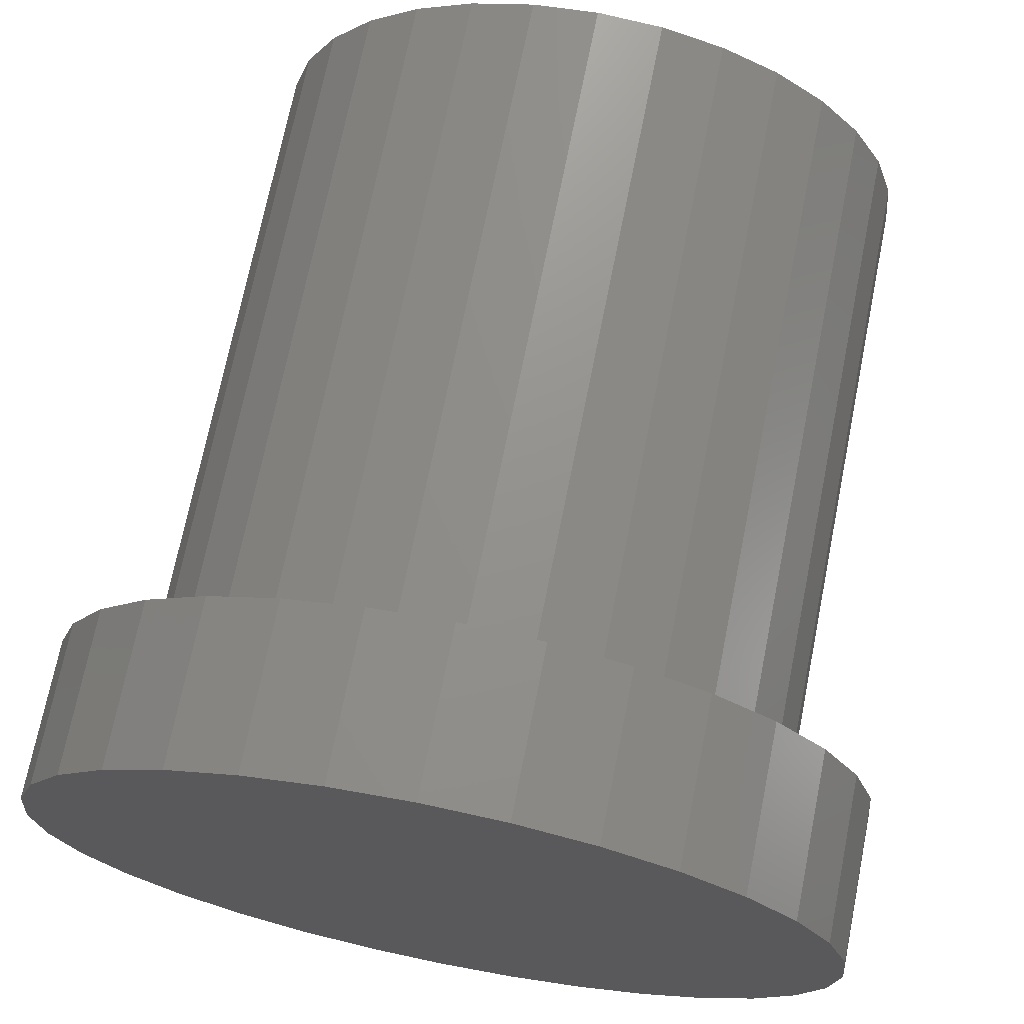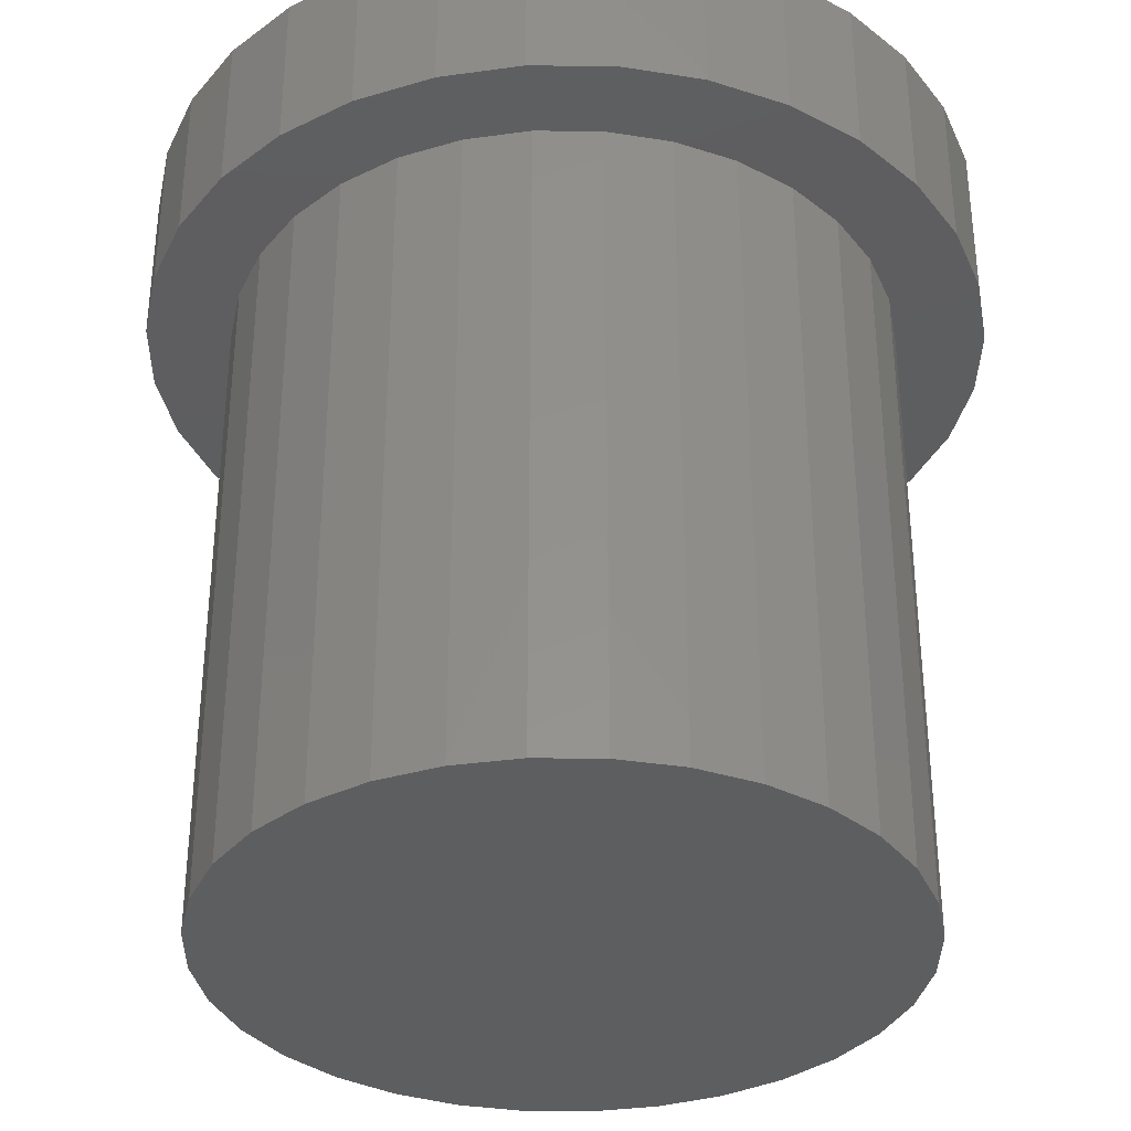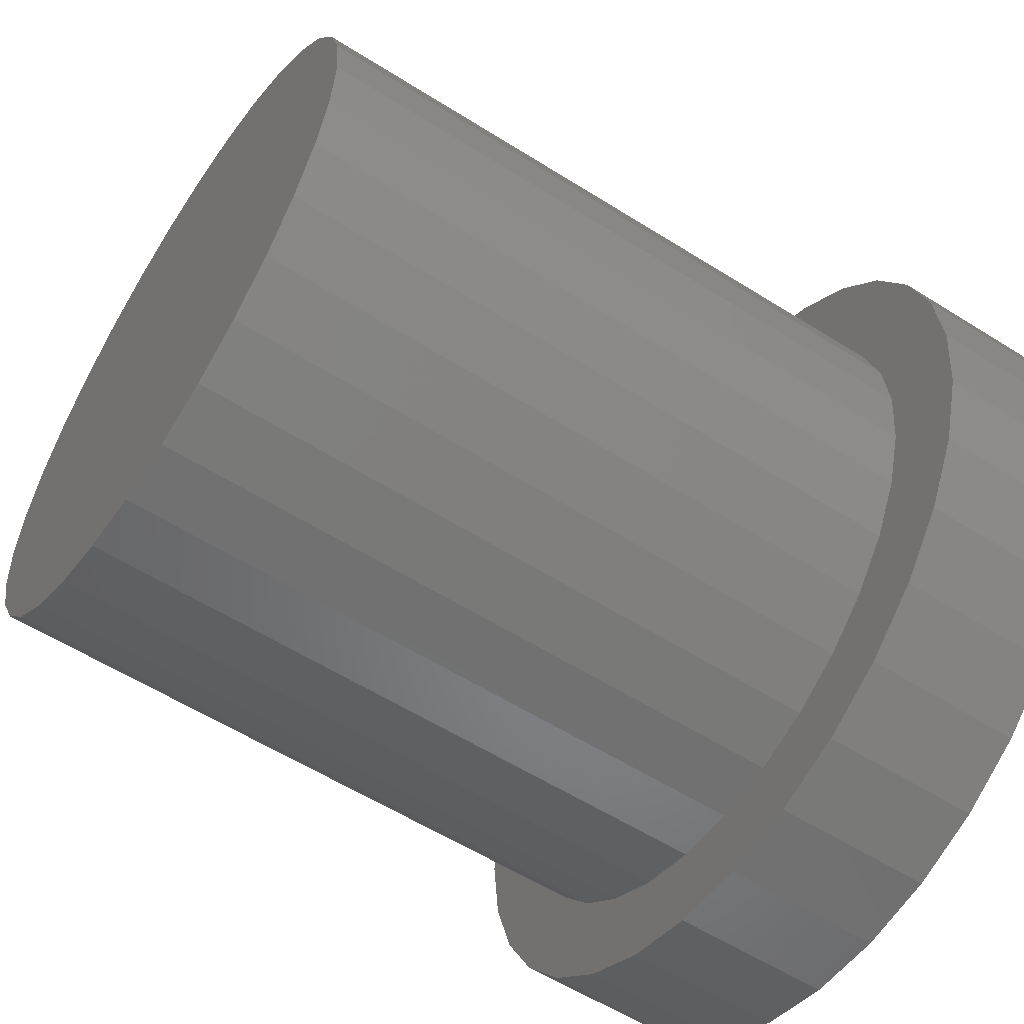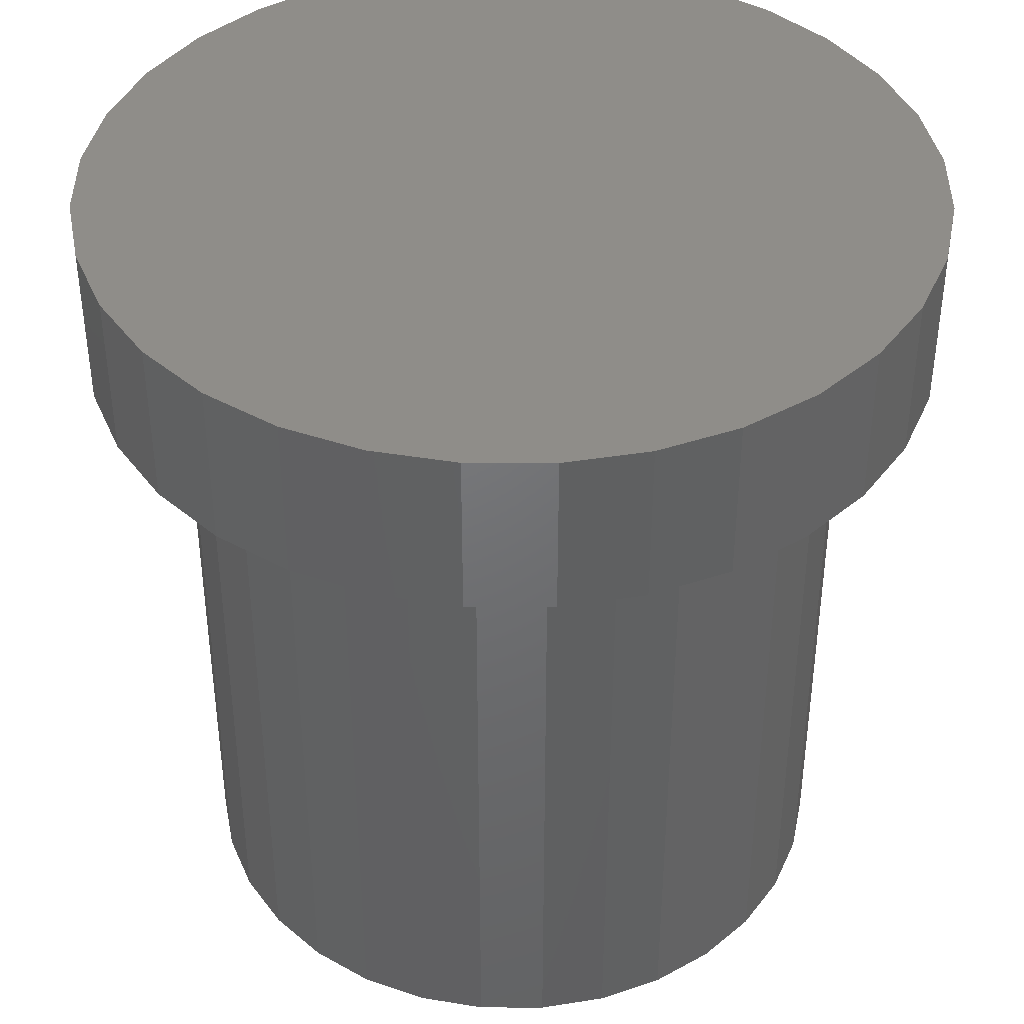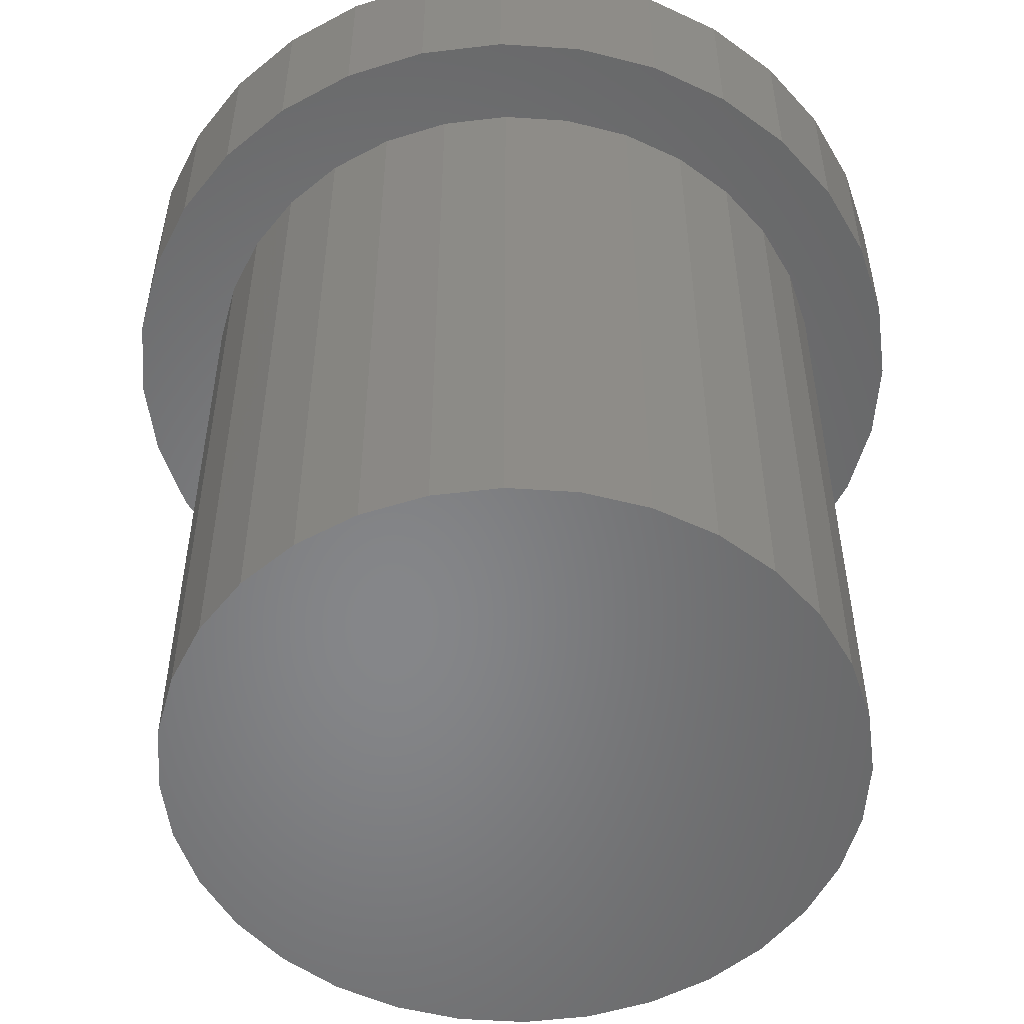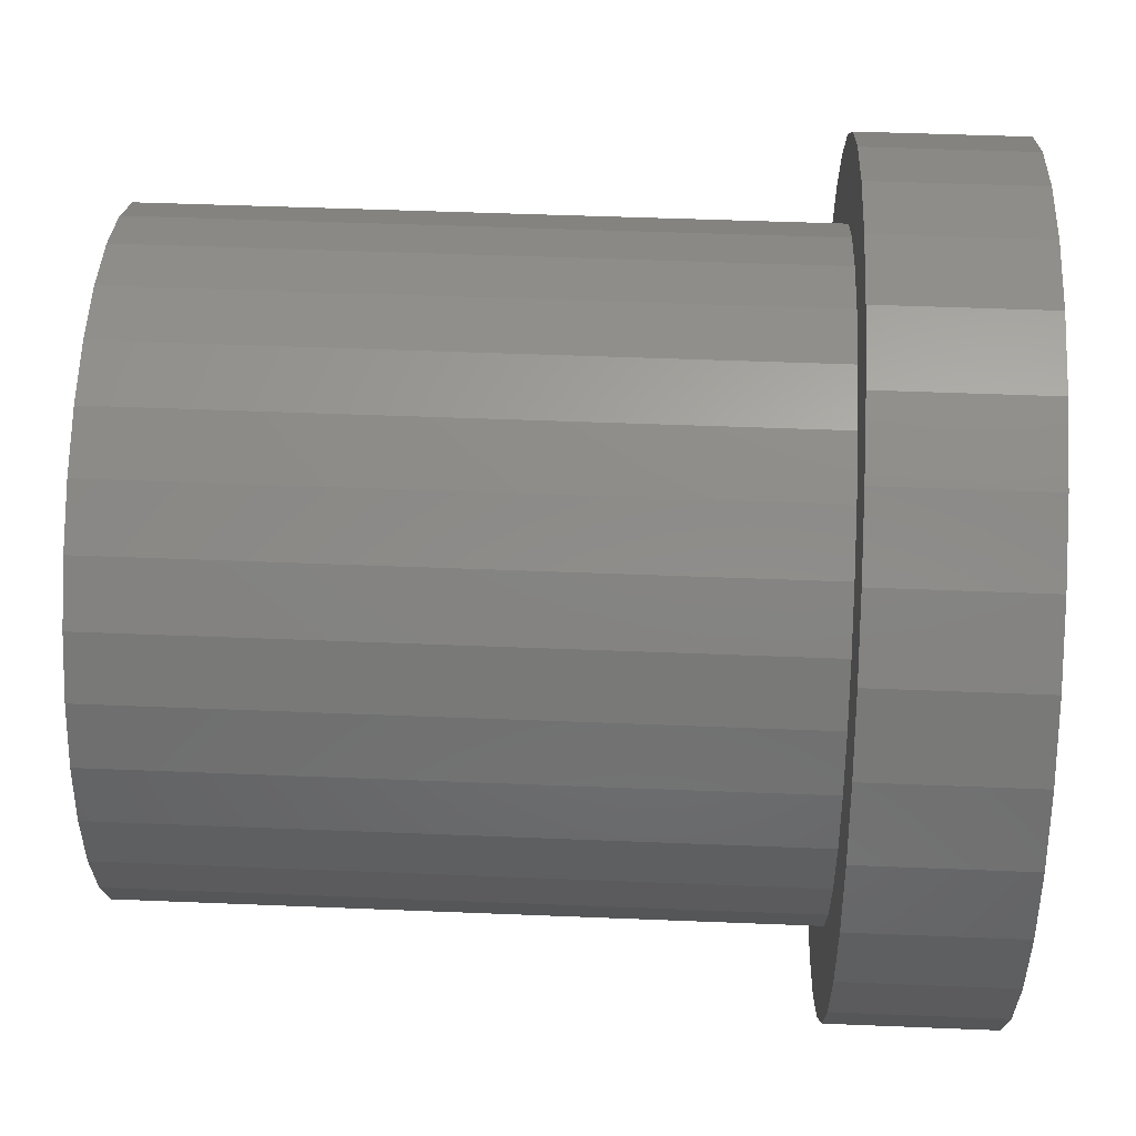
<metadata>
{"format":"stl","ext":"stl","renderer":"f3d","projection":"perspective","resolution":1024,"background":"white","views":[{"elev":71.0,"azim":11.3,"up":"+Y"},{"elev":-34.8,"azim":128.6,"up":"+Z"},{"elev":-57.5,"azim":-123.3,"up":"+Y"},{"elev":40.9,"azim":-72.9,"up":"+Z"},{"elev":-53.4,"azim":35.4,"up":"+Z"},{"elev":46.0,"azim":-87.3,"up":"+Y"}]}
</metadata>
<code>
# stl→obj: 128 verts, 252 faces
v -0.07298 0.371 0.75
v 0.07462 0.371 0.75
v 0.0008224 0.3783 0.75
v 0.1456 0.3495 0.75
v -0.1439 0.3495 0.75
v 0.211 0.3145 0.75
v -0.2093 0.3145 0.75
v 0.2683 0.2675 0.75
v -0.2667 0.2675 0.75
v 0.3154 0.2102 0.75
v -0.3137 0.2102 0.75
v 0.3503 0.1448 0.75
v -0.3487 0.1448 0.75
v 0.3718 0.0738 0.75
v -0.3702 0.0738 0.75
v 0.3791 0 0.75
v -0.3775 4.633e-17 0.75
v 0.3718 -0.0738 0.75
v -0.3702 -0.0738 0.75
v 0.3503 -0.1448 0.75
v -0.3487 -0.1448 0.75
v 0.3154 -0.2102 0.75
v -0.3137 -0.2102 0.75
v 0.2683 -0.2675 0.75
v -0.2667 -0.2675 0.75
v 0.211 -0.3145 0.75
v -0.2093 -0.3145 0.75
v 0.1456 -0.3495 0.75
v -0.1439 -0.3495 0.75
v 0.07462 -0.371 0.75
v -0.07298 -0.371 0.75
v 0.0008224 -0.3783 0.75
v 0.07462 -0.371 0.6016
v 0.0008224 -0.3783 0.6016
v 0.003947 -0.3 0.6016
v 0.0008224 0.3783 0.6016
v 0.07462 0.371 0.6016
v 0.003947 0.3 0.6016
v -0.07298 0.371 0.6016
v -0.1439 0.3495 0.6016
v -0.07298 -0.371 0.6016
v -0.1439 -0.3495 0.6016
v 0.1456 0.3495 0.6016
v 0.211 0.3145 0.6016
v 0.06247 0.2942 0.6016
v 0.1188 0.2772 0.6016
v 0.1188 -0.2772 0.6016
v 0.2683 -0.2675 0.6016
v 0.211 -0.3145 0.6016
v 0.06247 -0.2942 0.6016
v 0.1456 -0.3495 0.6016
v -0.2093 0.3145 0.6016
v -0.05458 0.2942 0.6016
v -0.1109 0.2772 0.6016
v -0.2667 0.2675 0.6016
v -0.2093 -0.3145 0.6016
v -0.2667 -0.2675 0.6016
v -0.1109 -0.2772 0.6016
v -0.05458 -0.2942 0.6016
v -0.2082 0.2121 0.6016
v -0.3137 0.2102 0.6016
v -0.1627 0.2494 0.6016
v -0.2903 0.05853 0.6016
v -0.3702 0.0738 0.6016
v -0.2732 0.1148 0.6016
v -0.3487 0.1448 0.6016
v -0.2455 0.1667 0.6016
v -0.2455 -0.1667 0.6016
v -0.3487 -0.1448 0.6016
v -0.2732 -0.1148 0.6016
v -0.3702 -0.0738 0.6016
v -0.2903 -0.05853 0.6016
v -0.3775 4.633e-17 0.6016
v -0.2961 3.674e-17 0.6016
v -0.1627 -0.2494 0.6016
v -0.3137 -0.2102 0.6016
v -0.2082 -0.2121 0.6016
v 0.2982 0.05853 0.6016
v 0.2811 0.1148 0.6016
v 0.3718 0.0738 0.6016
v 0.2534 0.1667 0.6016
v 0.3503 0.1448 0.6016
v 0.2161 0.2121 0.6016
v 0.3154 0.2102 0.6016
v 0.1706 0.2494 0.6016
v 0.2683 0.2675 0.6016
v 0.2534 -0.1667 0.6016
v 0.2811 -0.1148 0.6016
v 0.3503 -0.1448 0.6016
v 0.2982 -0.05853 0.6016
v 0.3718 -0.0738 0.6016
v 0.3039 0 0.6016
v 0.3791 0 0.6016
v 0.1706 -0.2494 0.6016
v 0.2161 -0.2121 0.6016
v 0.3154 -0.2102 0.6016
v -0.2961 3.674e-17 0
v -0.2903 0.05853 0
v -0.2732 0.1148 0
v -0.2455 0.1667 0
v -0.2082 0.2121 0
v -0.1627 0.2494 0
v -0.1109 0.2772 0
v -0.05458 0.2942 0
v 0.003947 0.3 0
v 0.06247 0.2942 0
v 0.1188 0.2772 0
v 0.1706 0.2494 0
v 0.2161 0.2121 0
v 0.2534 0.1667 0
v 0.2811 0.1148 0
v 0.2982 0.05853 0
v 0.3039 0 0
v 0.2982 -0.05853 0
v 0.2811 -0.1148 0
v 0.2534 -0.1667 0
v 0.2161 -0.2121 0
v 0.1706 -0.2494 0
v 0.1188 -0.2772 0
v 0.06247 -0.2942 0
v 0.003947 -0.3 0
v -0.05458 -0.2942 0
v -0.1109 -0.2772 0
v -0.1627 -0.2494 0
v -0.2082 -0.2121 0
v -0.2455 -0.1667 0
v -0.2732 -0.1148 0
v -0.2903 -0.05853 0
f 1 2 3
f 2 1 4
f 4 1 5
f 4 5 6
f 6 5 7
f 6 7 8
f 8 7 9
f 8 9 10
f 10 9 11
f 10 11 12
f 12 11 13
f 12 13 14
f 14 13 15
f 14 15 16
f 16 15 17
f 16 17 18
f 18 17 19
f 18 19 20
f 20 19 21
f 20 21 22
f 22 21 23
f 22 23 24
f 24 23 25
f 24 25 26
f 26 25 27
f 26 27 28
f 28 27 29
f 28 29 30
f 30 29 31
f 30 31 32
f 33 34 35
f 36 37 38
f 39 36 38
f 40 39 38
f 41 42 35
f 34 41 35
f 38 37 43
f 43 44 38
f 45 38 44
f 46 45 44
f 47 48 49
f 50 47 49
f 35 50 49
f 35 49 51
f 51 33 35
f 52 40 38
f 52 38 53
f 52 53 54
f 52 54 55
f 56 57 58
f 56 58 59
f 56 59 35
f 56 35 42
f 60 61 62
f 62 61 55
f 62 55 54
f 63 64 65
f 65 64 66
f 65 66 67
f 67 66 61
f 67 61 60
f 68 69 70
f 70 69 71
f 70 71 72
f 72 71 73
f 72 73 74
f 74 73 64
f 74 64 63
f 58 57 75
f 75 57 76
f 75 76 77
f 77 76 69
f 77 69 68
f 78 79 80
f 80 79 81
f 80 81 82
f 82 81 83
f 82 83 84
f 84 83 85
f 84 85 86
f 86 85 46
f 86 46 44
f 87 88 89
f 89 88 90
f 89 90 91
f 91 90 92
f 91 92 93
f 93 92 78
f 93 78 80
f 47 94 48
f 48 94 95
f 48 95 96
f 96 95 87
f 96 87 89
f 97 74 98
f 98 74 63
f 98 63 99
f 99 63 65
f 99 65 100
f 100 65 67
f 100 67 101
f 101 67 60
f 101 60 102
f 102 60 62
f 102 62 103
f 103 62 54
f 103 54 104
f 104 54 53
f 104 53 105
f 105 53 38
f 105 38 106
f 106 38 45
f 106 45 107
f 107 45 46
f 107 46 108
f 108 46 85
f 108 85 109
f 109 85 83
f 109 83 110
f 110 83 81
f 110 81 111
f 111 81 79
f 111 79 112
f 112 79 78
f 112 78 113
f 113 78 92
f 113 92 114
f 114 92 90
f 114 90 115
f 115 90 88
f 115 88 116
f 116 88 87
f 116 87 117
f 117 87 95
f 117 95 118
f 118 95 94
f 118 94 119
f 119 94 47
f 119 47 120
f 120 47 50
f 120 50 121
f 121 50 35
f 121 35 122
f 122 35 59
f 122 59 123
f 123 59 58
f 123 58 124
f 124 58 75
f 124 75 125
f 125 75 77
f 125 77 126
f 126 77 68
f 126 68 127
f 127 68 70
f 127 70 128
f 128 70 72
f 128 72 97
f 97 72 74
f 93 16 91
f 91 16 18
f 91 18 89
f 89 18 20
f 89 20 96
f 96 20 22
f 96 22 48
f 48 22 24
f 48 24 49
f 49 24 26
f 49 26 51
f 51 26 28
f 51 28 33
f 33 28 30
f 33 30 34
f 34 30 32
f 34 32 41
f 41 32 31
f 41 31 42
f 42 31 29
f 42 29 56
f 56 29 27
f 56 27 57
f 57 27 25
f 57 25 76
f 76 25 23
f 76 23 69
f 69 23 21
f 69 21 71
f 71 21 19
f 71 19 73
f 73 19 17
f 73 17 64
f 64 17 15
f 64 15 66
f 66 15 13
f 66 13 61
f 61 13 11
f 61 11 55
f 55 11 9
f 55 9 52
f 52 9 7
f 52 7 40
f 40 7 5
f 40 5 39
f 39 5 1
f 39 1 36
f 36 1 3
f 36 3 37
f 37 3 2
f 37 2 43
f 43 2 4
f 43 4 44
f 44 4 6
f 44 6 86
f 86 6 8
f 86 8 84
f 84 8 10
f 84 10 82
f 82 10 12
f 82 12 80
f 80 12 14
f 80 14 93
f 93 14 16
f 105 106 104
f 121 122 120
f 120 122 123
f 120 123 119
f 119 123 124
f 119 124 118
f 118 124 125
f 118 125 117
f 117 125 126
f 117 126 116
f 116 126 127
f 116 127 115
f 115 127 128
f 115 128 114
f 114 128 97
f 114 97 113
f 113 97 98
f 113 98 112
f 112 98 99
f 112 99 111
f 111 99 100
f 111 100 110
f 110 100 101
f 110 101 109
f 109 101 102
f 109 102 108
f 108 102 103
f 108 103 107
f 107 103 104
f 107 104 106

</code>
